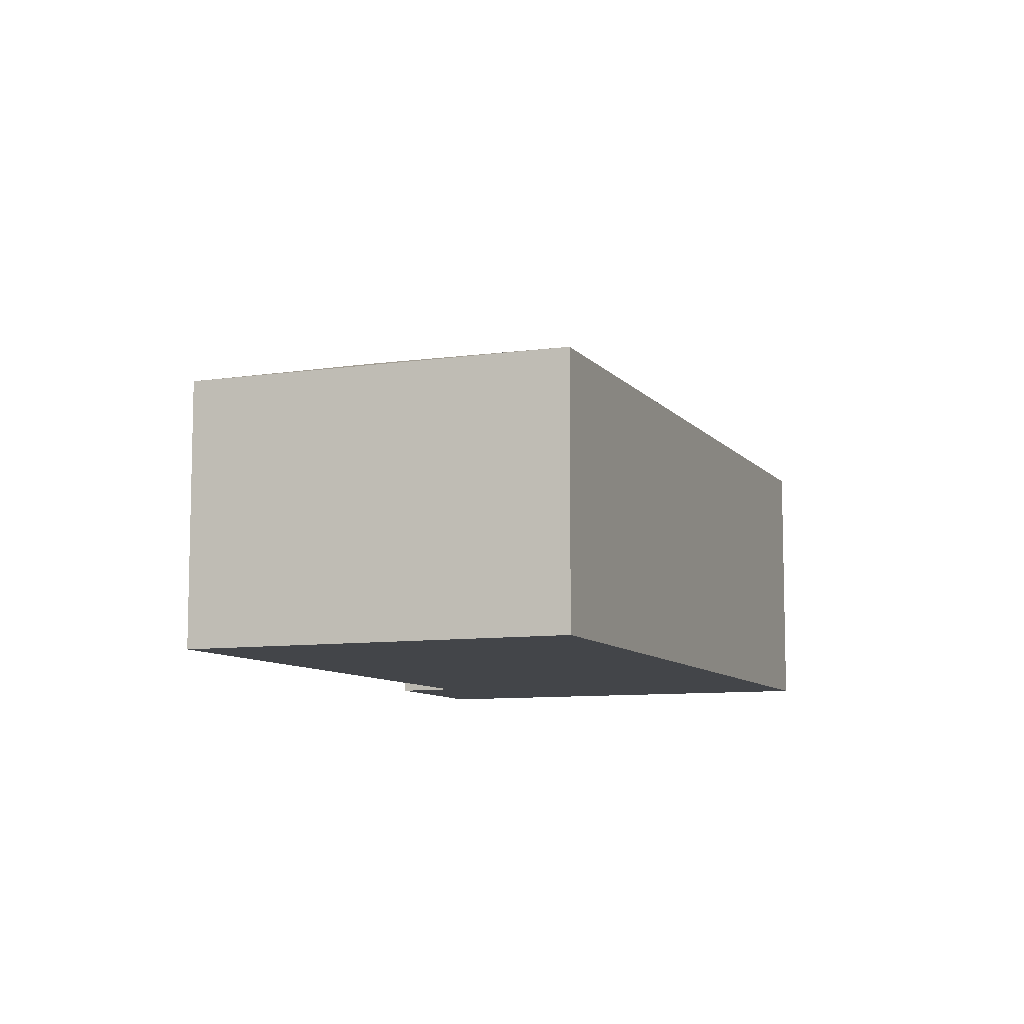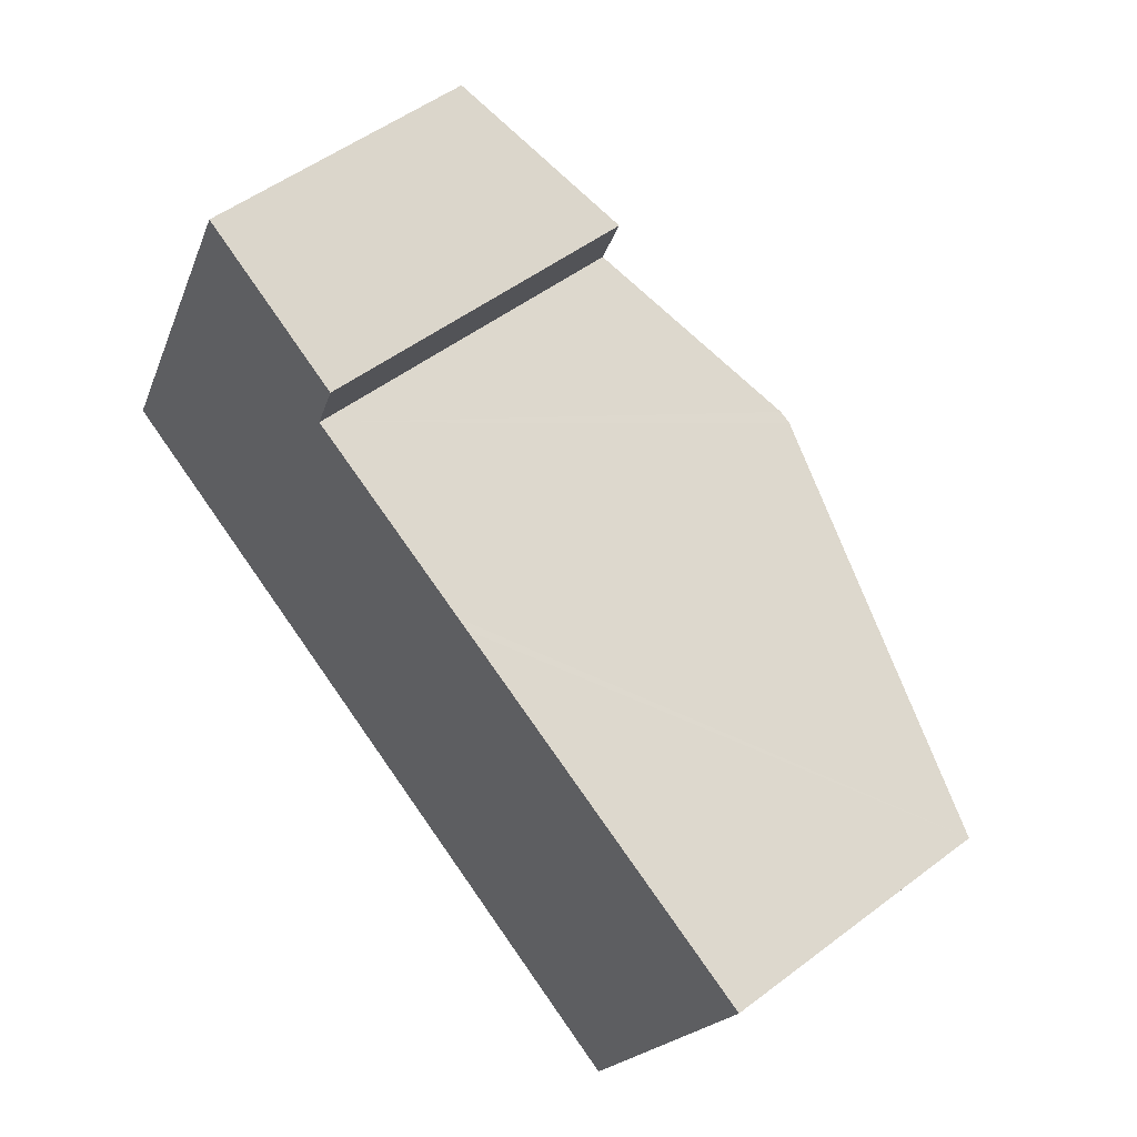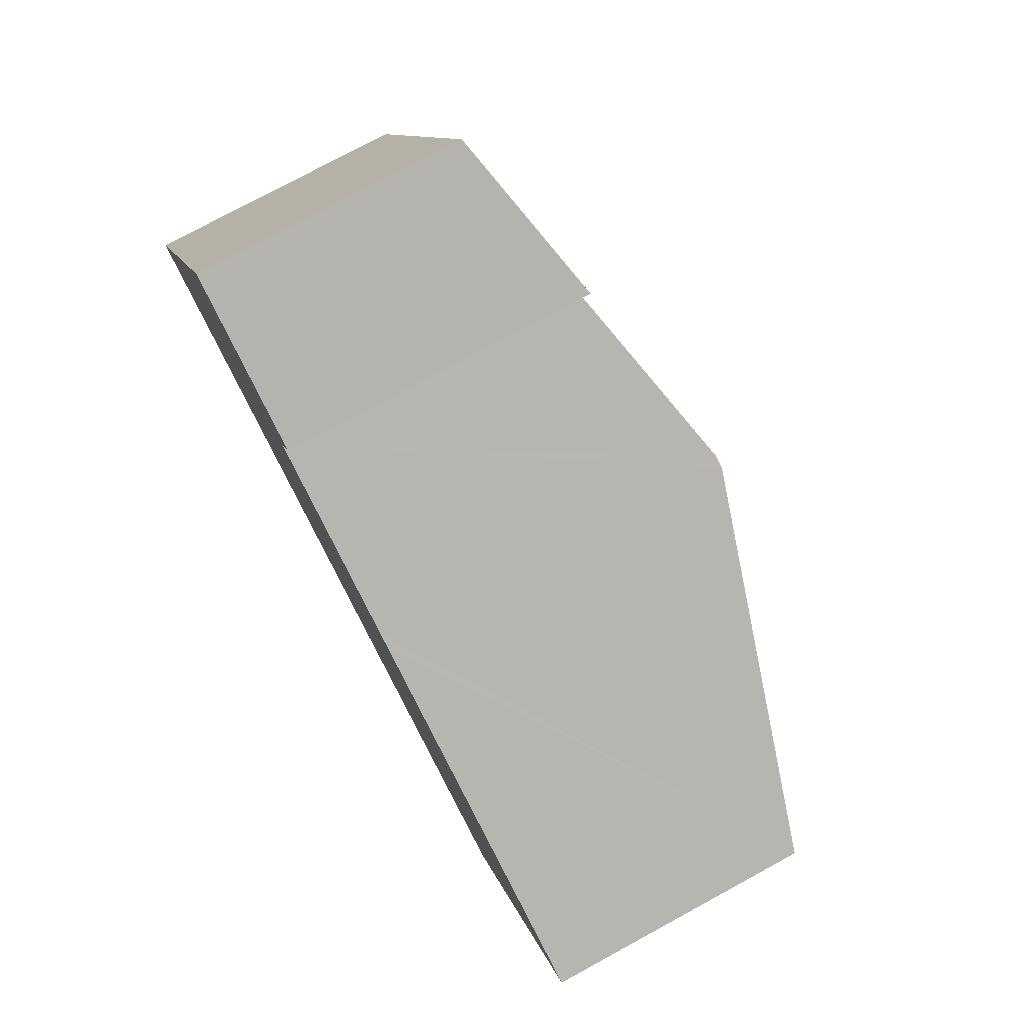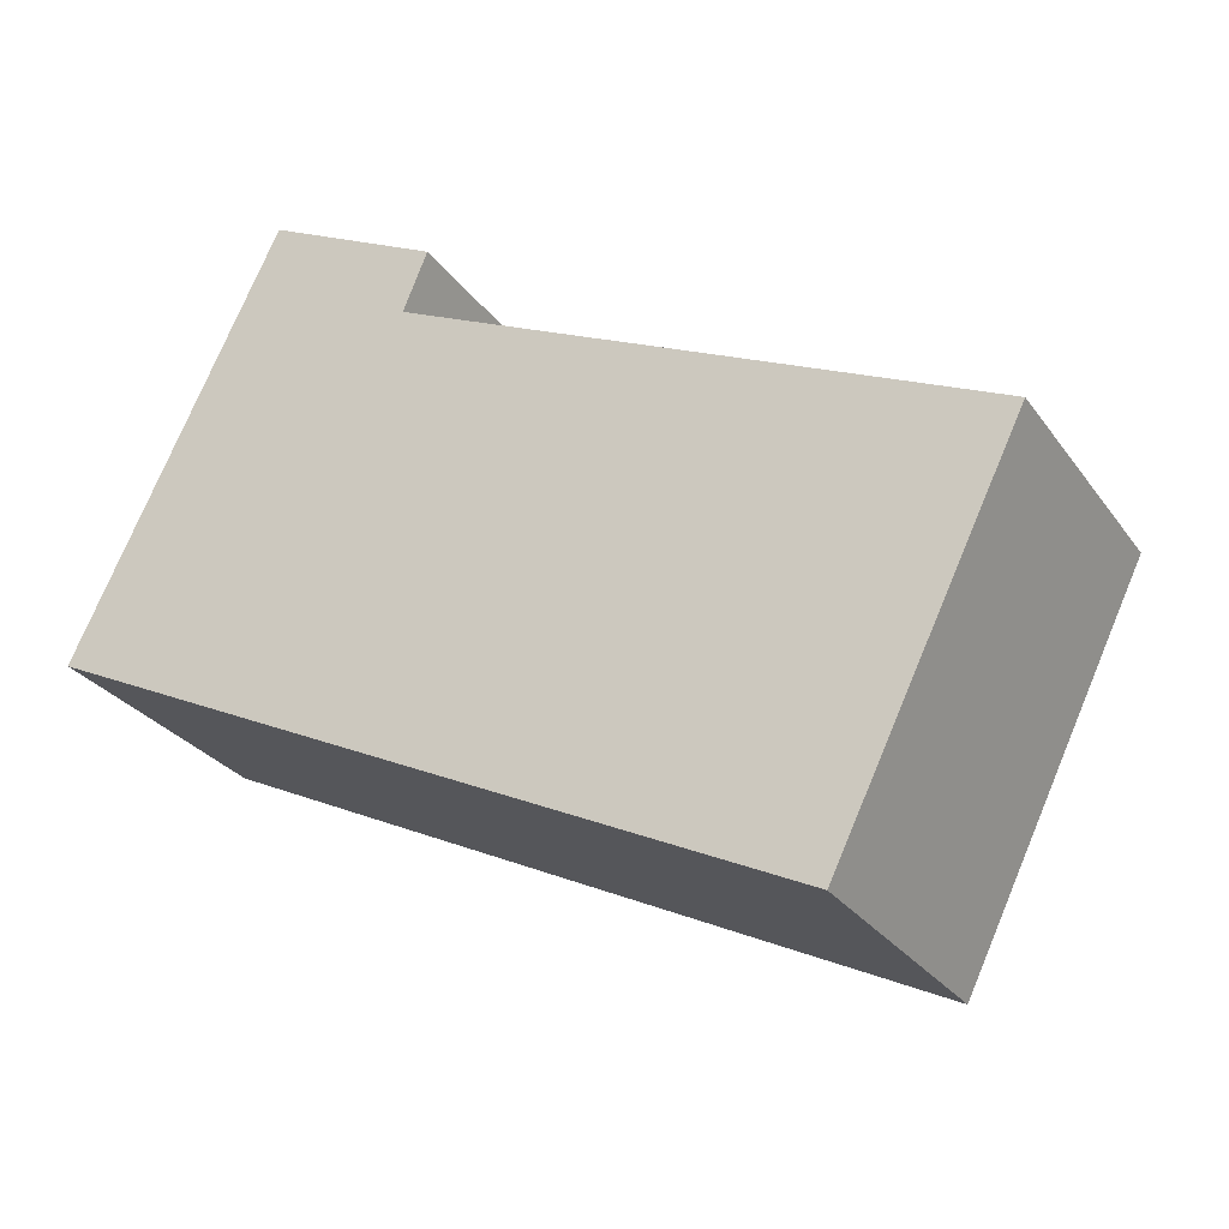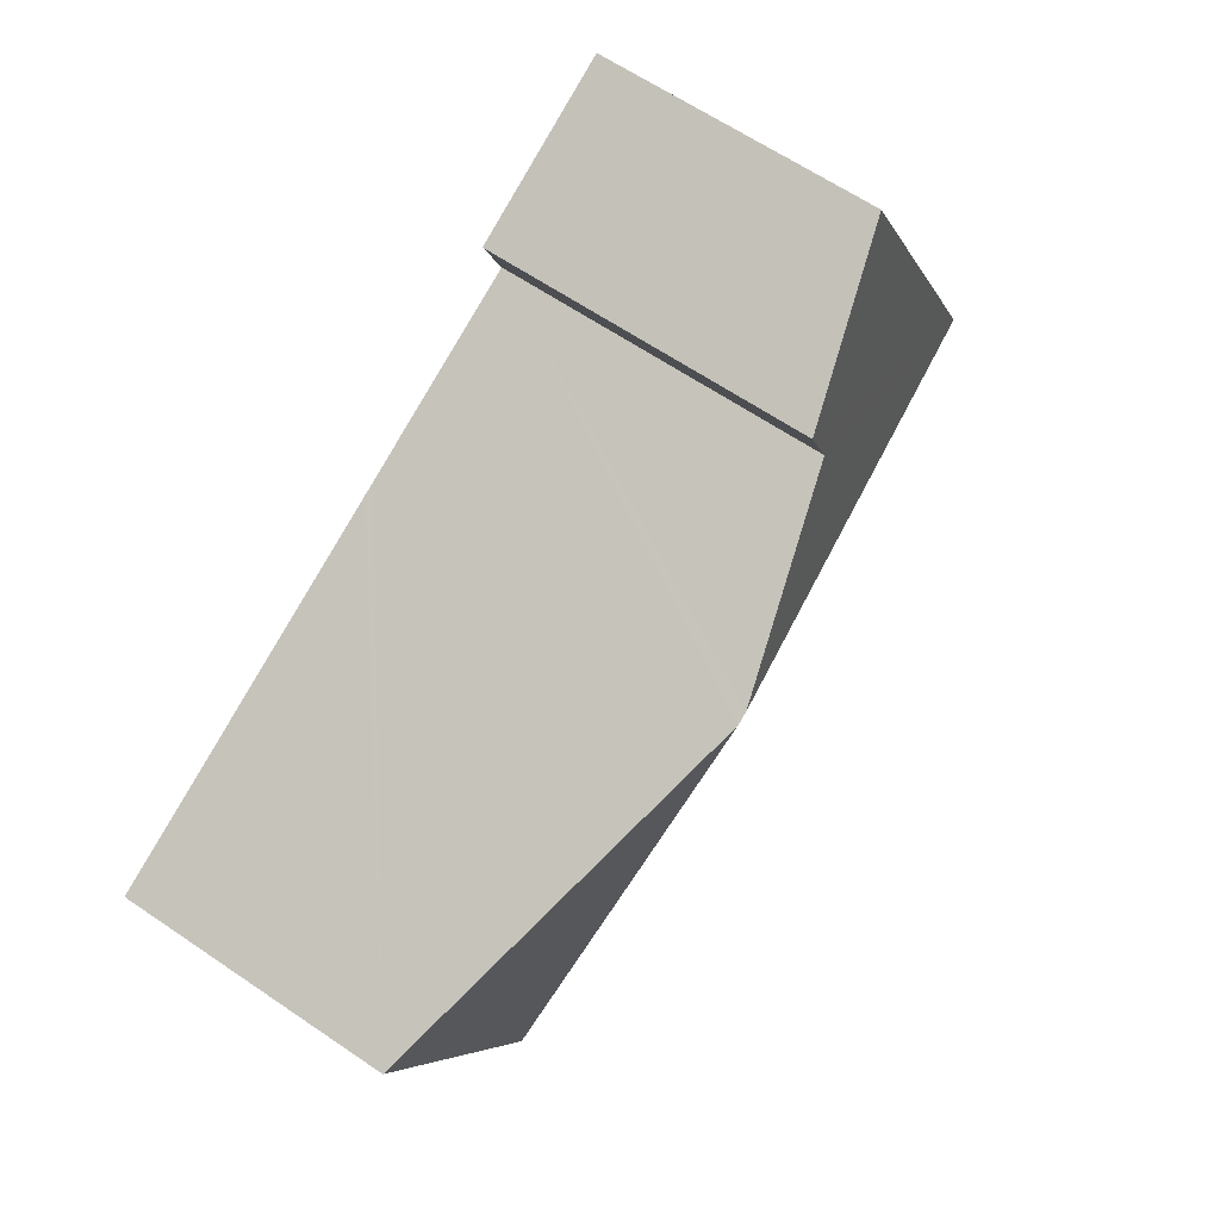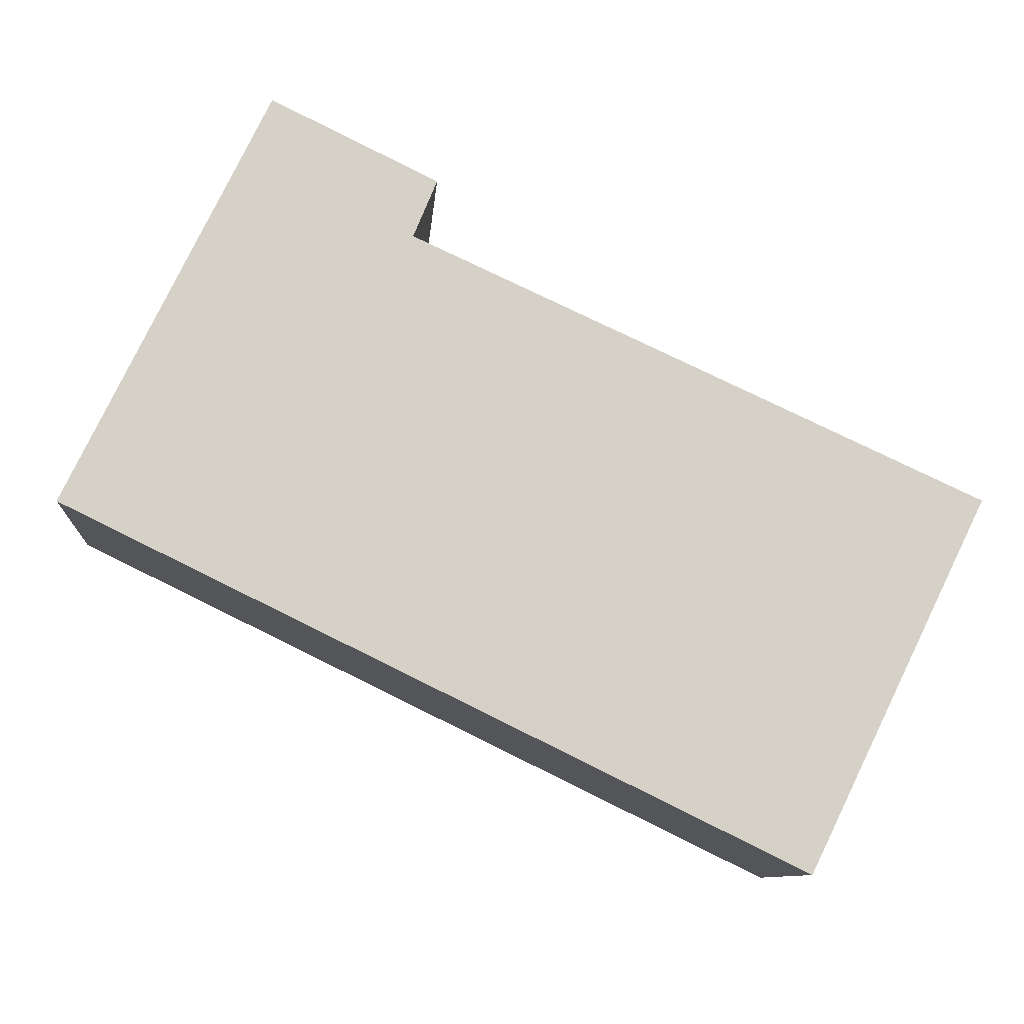
<metadata>
{"format":"obj","ext":"obj","renderer":"f3d","projection":"perspective","resolution":1024,"background":"white","views":[{"elev":-8.9,"azim":137.6,"up":"+Y"},{"elev":51.1,"azim":50.4,"up":"+Z"},{"elev":76.9,"azim":61.5,"up":"+Z"},{"elev":-27.9,"azim":28.1,"up":"+Z"},{"elev":63.0,"azim":124.6,"up":"+Z"},{"elev":-9.7,"azim":-4.3,"up":"+Z"}]}
</metadata>
<code>
v  3.861 2.734 1.332
v  0 1.987 1.217e-16
v  2.471 2.339 1.969
v  2.641 2.331 2.383
v  1.444 1.987 2.966
v  3.946 2.735 1.294
v  5.279 1.987 -2.57
v  6.574 1.987 0.09
v  2.641 -1.459e-16 2.383
v  1.444 -1.816e-16 2.966
v  2.471 -1.206e-16 1.969
v  3.861 -8.156e-17 1.332
v  3.946 -7.923e-17 1.294
v  6.574 -5.511e-18 0.09
v  5.279 1.574e-16 -2.57
v  0 0 0
g defaultobject
f 1 2 3
f 4 3 2
f 5 4 2
f 6 2 1
f 2 6 7
f 7 6 8
f 5 9 4
f 9 5 10
f 11 1 3
f 1 11 6
f 6 11 8
f 8 11 12
f 8 12 13
f 8 13 14
f 4 11 3
f 11 4 9
f 14 7 8
f 7 14 15
f 15 2 7
f 2 15 16
f 16 5 2
f 5 16 10
f 15 14 16
f 13 16 14
f 12 16 13
f 11 16 12
f 9 16 11
f 10 16 9

</code>
